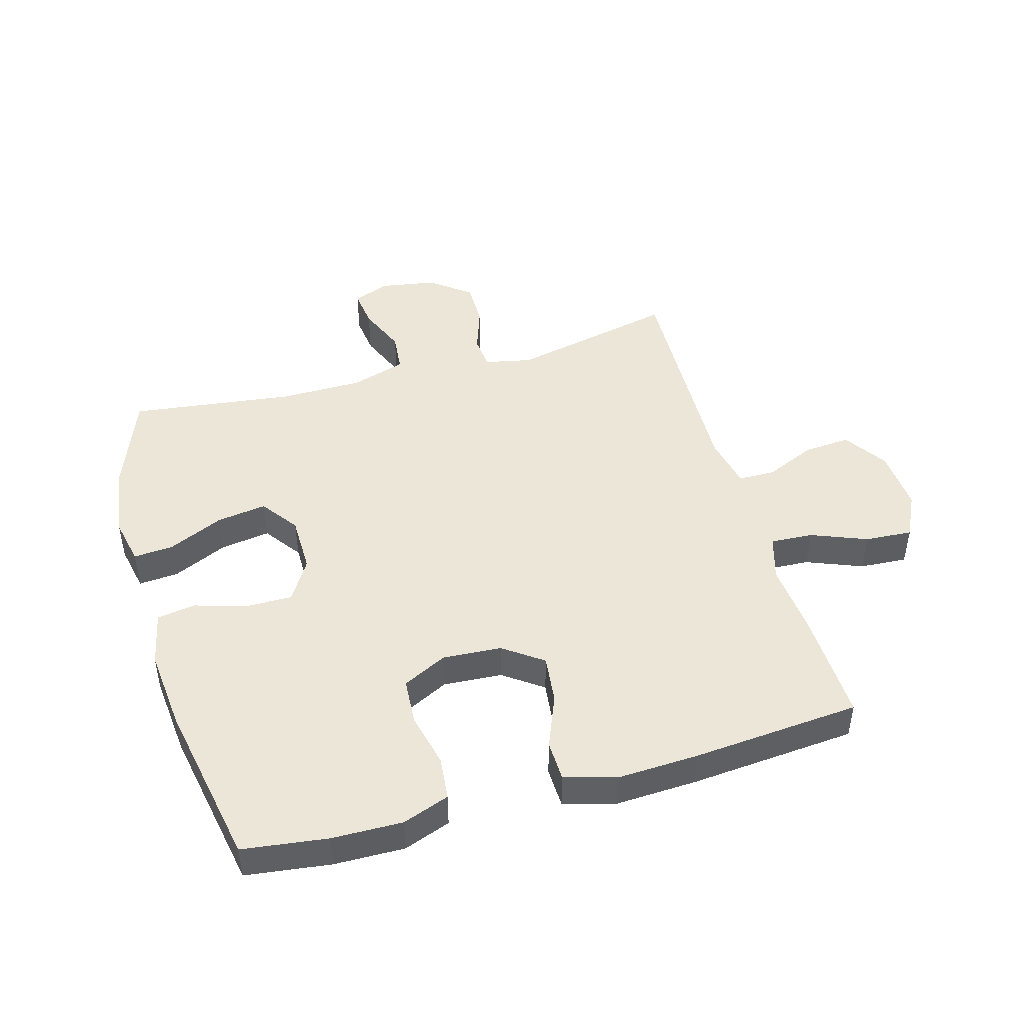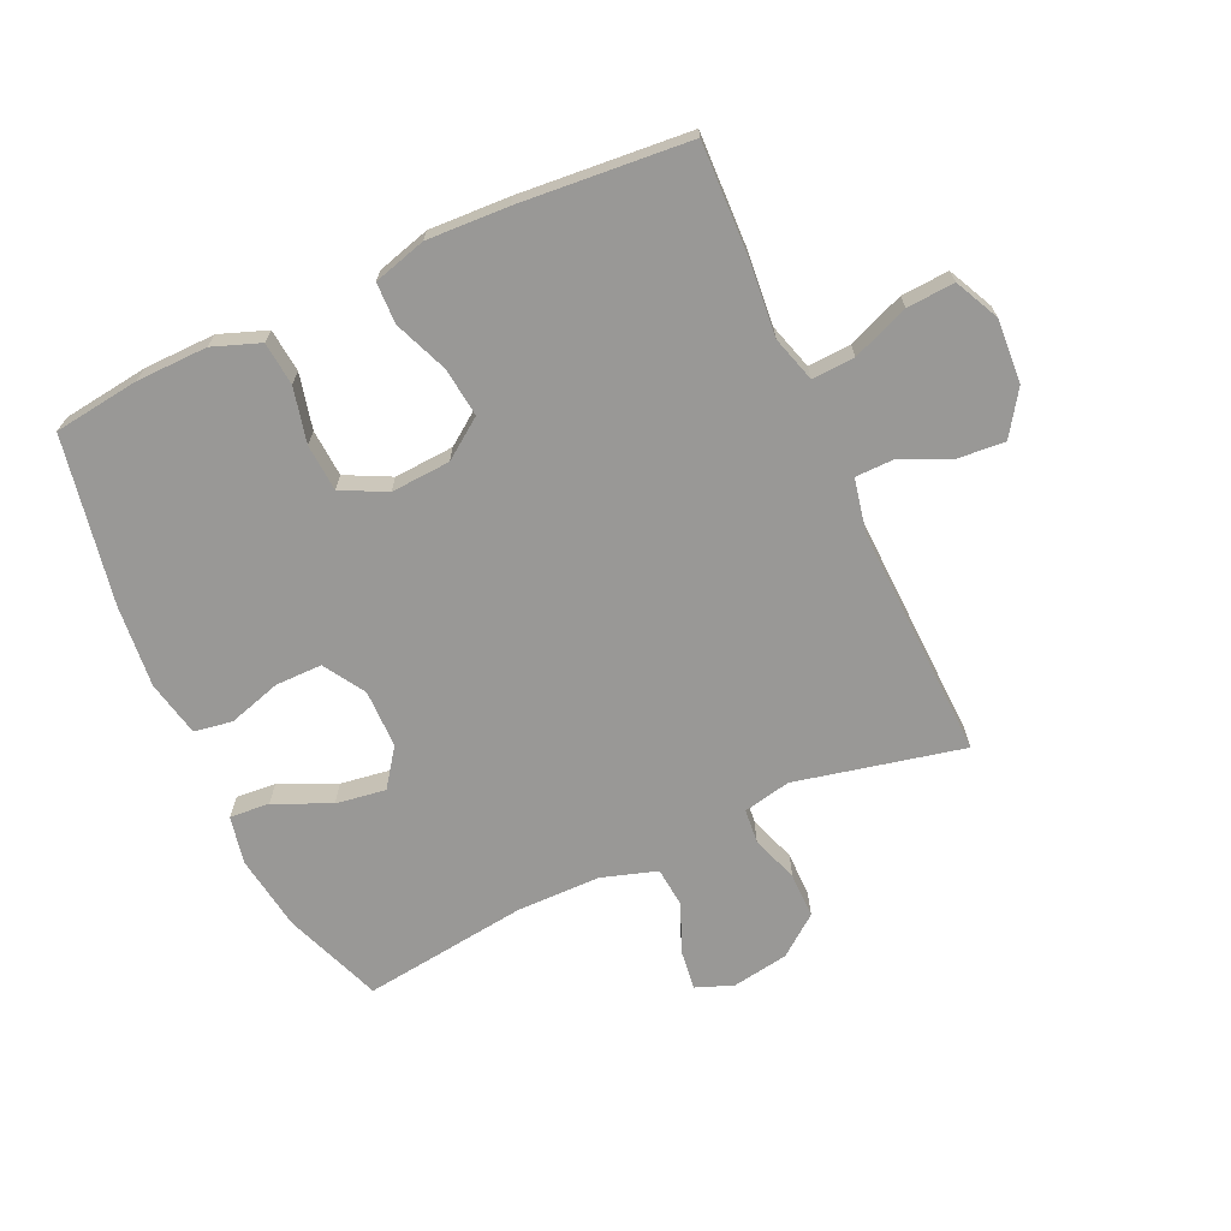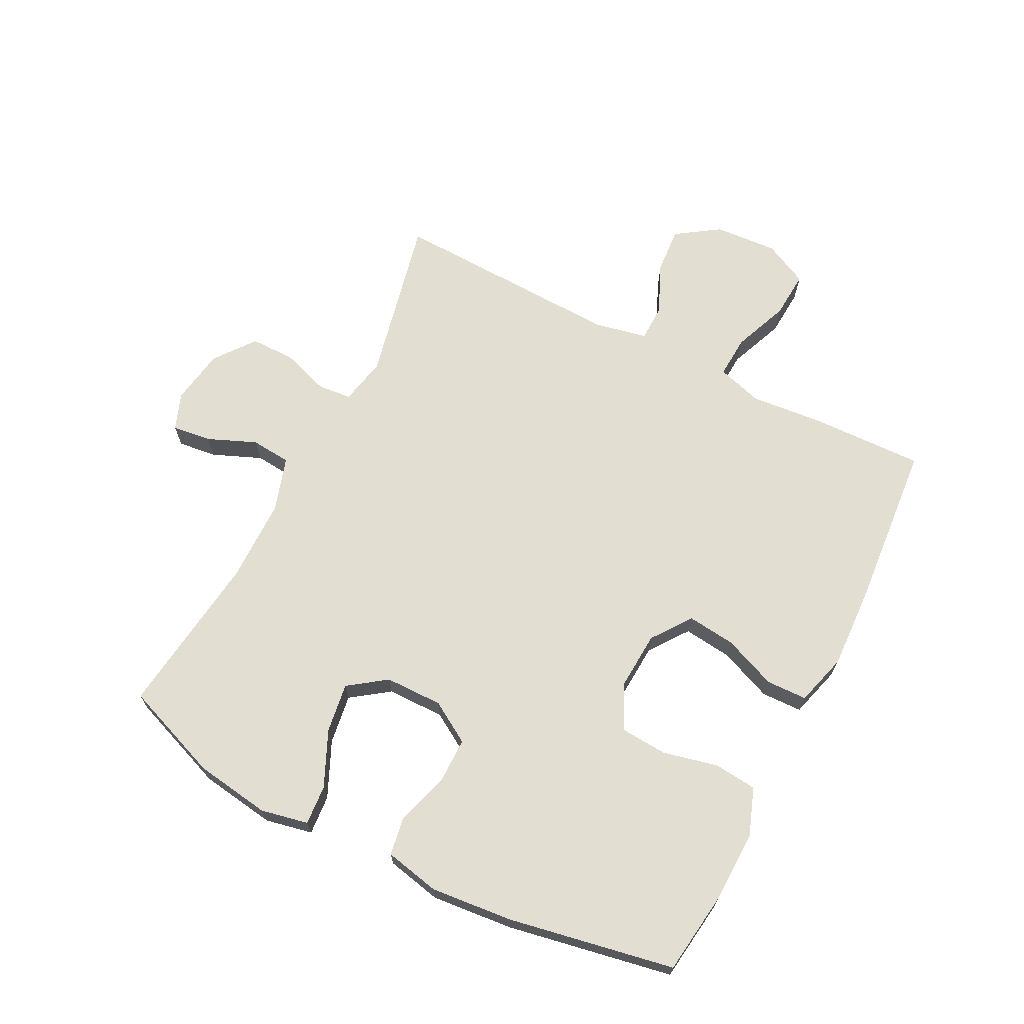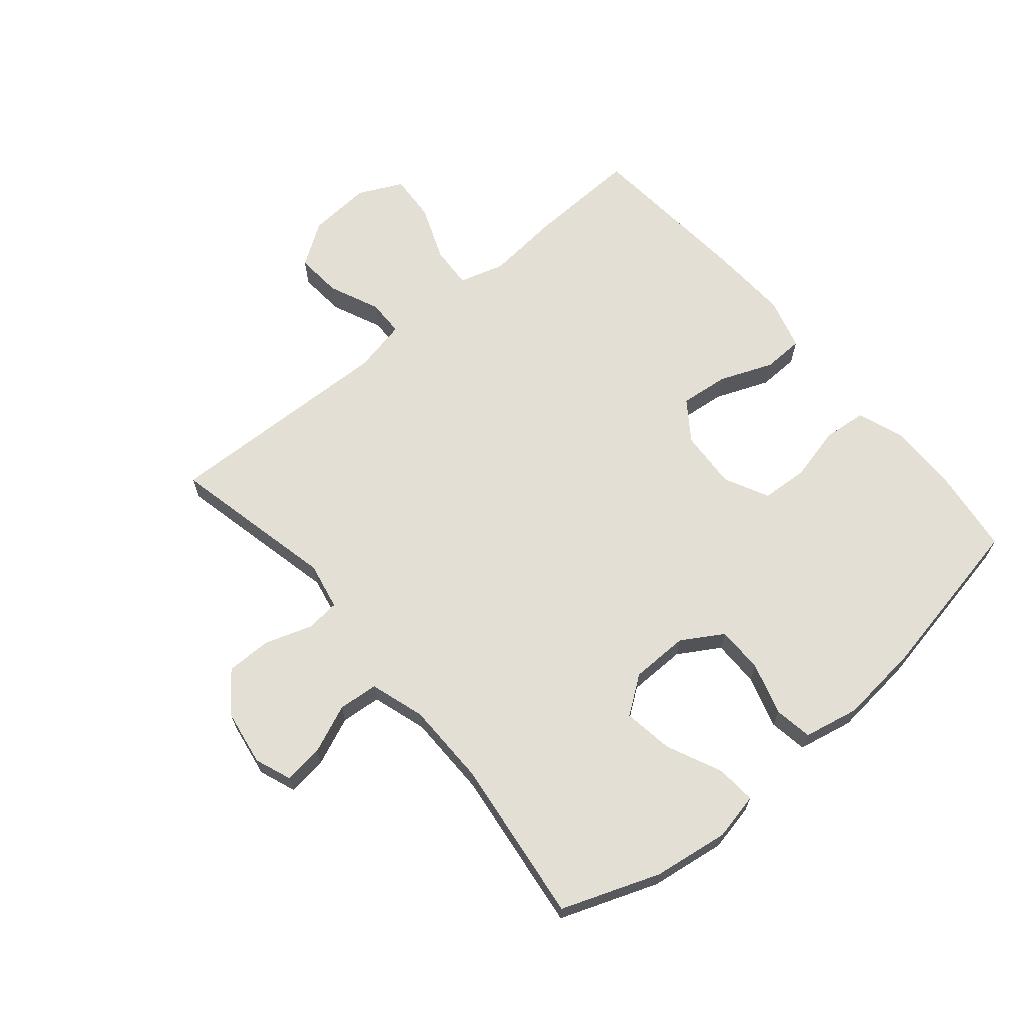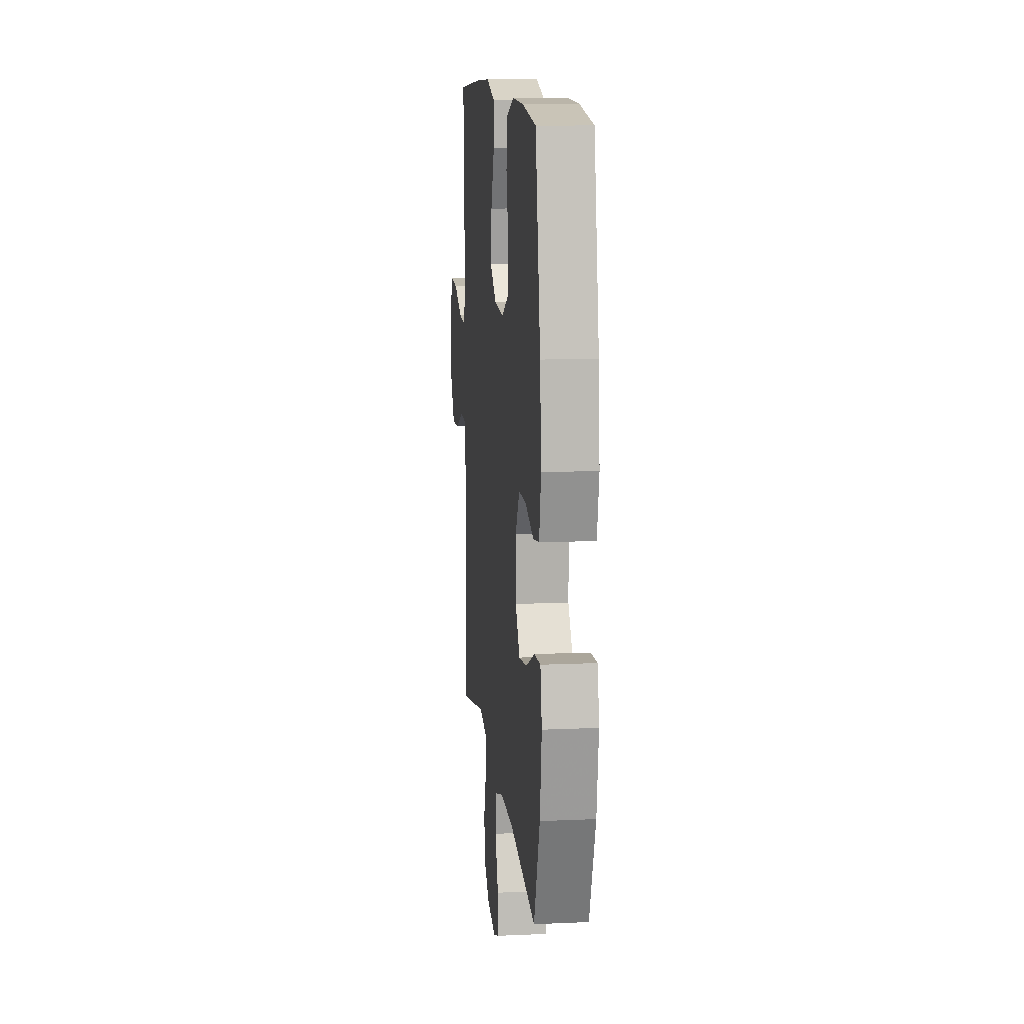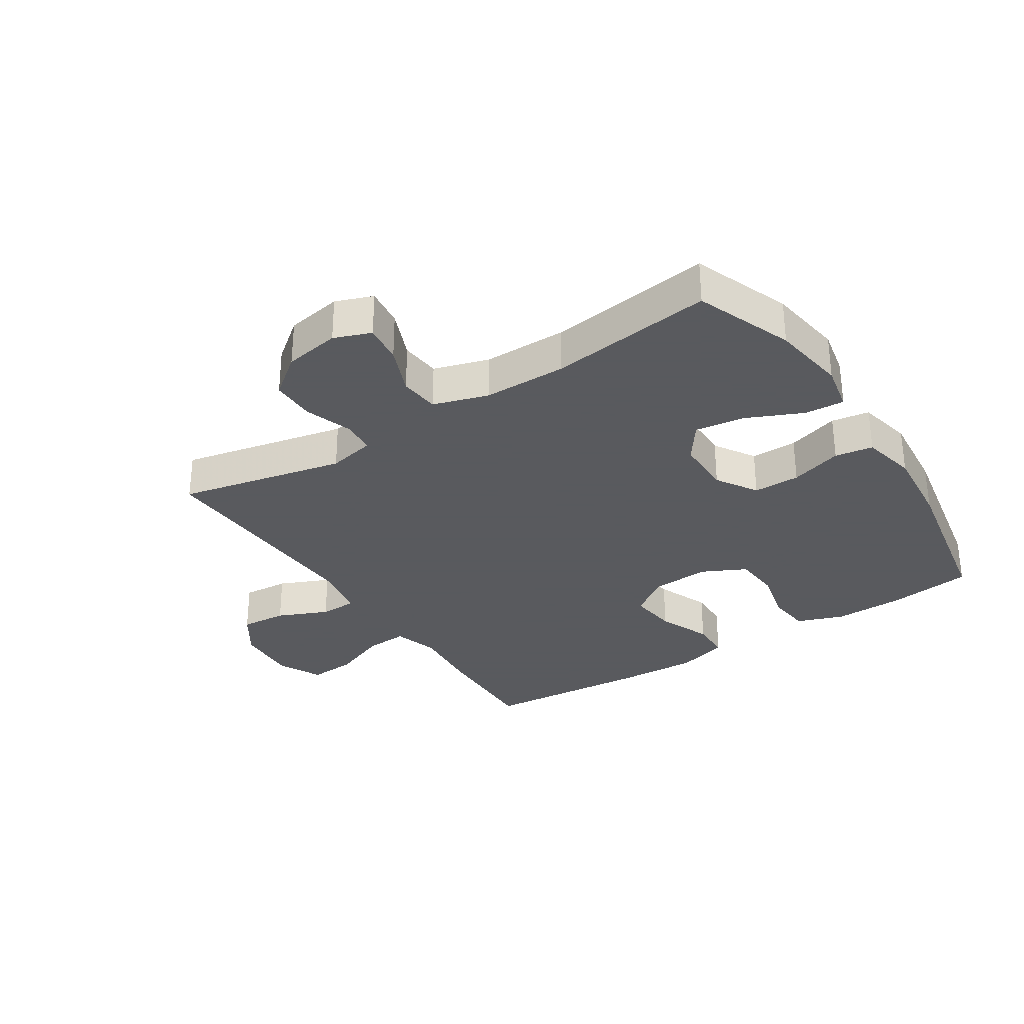
<metadata>
{"format":"obj","ext":"obj","renderer":"f3d","projection":"perspective","resolution":1024,"background":"white","views":[{"elev":46.3,"azim":-15.8,"up":"+Y"},{"elev":-68.6,"azim":24.6,"up":"+Y"},{"elev":68.0,"azim":-62.9,"up":"+Y"},{"elev":66.3,"azim":-130.2,"up":"+Y"},{"elev":12.5,"azim":-96.0,"up":"+Z"},{"elev":-31.2,"azim":-146.8,"up":"+Y"}]}
</metadata>
<code>
v 0.5 0.07 0.5
v 0.494 0.07 0.317
v 0.483 0.07 0.198
v 0.505 0.07 0.124
v 0.574 0.07 0.128
v 0.665 0.07 0.164
v 0.742 0.07 0.169
v 0.777 0.07 0.097
v 0.77 0.07 -0.006
v 0.723 0.07 -0.076
v 0.647 0.07 -0.07
v 0.565 0.07 -0.034
v 0.505 0.07 -0.035
v 0.487 0.07 -0.122
v 0.5 0.07 -0.5
v 0.229 0.07 -0.44
v 0.152 0.07 -0.456
v 0.147 0.07 -0.511
v 0.173 0.07 -0.588
v 0.173 0.07 -0.661
v 0.108 0.07 -0.711
v 0.017 0.07 -0.726
v -0.043 0.07 -0.703
v -0.035 0.07 -0.639
v -0.002 0.07 -0.56
v -0.008 0.07 -0.495
v -0.097 0.07 -0.467
v -0.233 0.07 -0.466
v -0.5 0.07 -0.5
v -0.56 0.07 -0.341
v -0.578 0.07 -0.218
v -0.562 0.07 -0.141
v -0.497 0.07 -0.146
v -0.407 0.07 -0.187
v -0.326 0.07 -0.199
v -0.282 0.07 -0.138
v -0.281 0.07 -0.044
v -0.322 0.07 0.023
v -0.398 0.07 0.023
v -0.483 0.07 -0.003
v -0.545 0.07 0.007
v -0.564 0.07 0.097
v -0.551 0.07 0.23
v -0.5 0.07 0.5
v -0.362 0.07 0.518
v -0.247 0.07 0.52
v -0.171 0.07 0.492
v -0.164 0.07 0.422
v -0.185 0.07 0.333
v -0.18 0.07 0.257
v -0.108 0.07 0.221
v -0.012 0.07 0.227
v 0.052 0.07 0.273
v 0.043 0.07 0.352
v 0.008 0.07 0.439
v 0.01 0.07 0.505
v 0.095 0.07 0.529
v 0.226 0.07 0.523
v 0.5 0 0.5
v 0.494 0 0.317
v 0.483 0 0.198
v 0.505 0 0.124
v 0.574 0 0.128
v 0.665 0 0.164
v 0.742 0 0.169
v 0.777 0 0.097
v 0.77 0 -0.006
v 0.723 0 -0.076
v 0.647 0 -0.07
v 0.565 0 -0.034
v 0.505 0 -0.035
v 0.487 0 -0.122
v 0.5 0 -0.5
v 0.229 0 -0.44
v 0.152 0 -0.456
v 0.147 0 -0.511
v 0.173 0 -0.588
v 0.173 0 -0.661
v 0.108 0 -0.711
v 0.017 0 -0.726
v -0.043 0 -0.703
v -0.035 0 -0.639
v -0.002 0 -0.56
v -0.008 0 -0.495
v -0.097 0 -0.467
v -0.233 0 -0.466
v -0.5 0 -0.5
v -0.56 0 -0.341
v -0.578 0 -0.218
v -0.562 0 -0.141
v -0.497 0 -0.146
v -0.407 0 -0.187
v -0.326 0 -0.199
v -0.282 0 -0.138
v -0.281 0 -0.044
v -0.322 0 0.023
v -0.398 0 0.023
v -0.483 0 -0.003
v -0.545 0 0.007
v -0.564 0 0.097
v -0.551 0 0.23
v -0.5 0 0.5
v -0.362 0 0.518
v -0.247 0 0.52
v -0.171 0 0.492
v -0.164 0 0.422
v -0.185 0 0.333
v -0.18 0 0.257
v -0.108 0 0.221
v -0.012 0 0.227
v 0.052 0 0.273
v 0.043 0 0.352
v 0.008 0 0.439
v 0.01 0 0.505
v 0.095 0 0.529
v 0.226 0 0.523
f 1 2 3
f 58 1 3
f 57 58 3
f 56 57 3
f 55 56 3
f 54 55 3
f 53 54 3 4
f 52 53 4
f 51 52 4
f 47 48 49
f 46 47 49
f 45 46 49
f 44 45 49
f 43 44 49
f 42 43 49
f 41 42 49
f 40 41 49
f 39 40 49
f 38 39 49 50
f 37 38 50 51
f 32 33 34
f 31 32 34
f 30 31 34
f 29 30 34
f 28 29 34
f 27 28 34 35
f 26 27 35 36
f 23 24 25
f 22 23 25
f 21 22 25
f 20 21 25
f 19 20 25
f 18 19 25
f 17 18 25 26
f 14 15 16
f 13 14 16 17
f 10 11 12
f 9 10 12
f 8 9 12
f 7 8 12
f 6 7 12
f 5 6 12
f 4 5 12 13
f 36 37 51
f 26 36 51
f 17 26 51
f 13 17 51
f 4 13 51
f 61 60 59
f 61 59 116
f 61 116 115
f 61 115 114
f 61 114 113
f 61 113 112
f 62 61 112 111
f 62 111 110
f 62 110 109
f 107 106 105
f 107 105 104
f 107 104 103
f 107 103 102
f 107 102 101
f 107 101 100
f 107 100 99
f 107 99 98
f 107 98 97
f 108 107 97 96
f 109 108 96 95
f 92 91 90
f 92 90 89
f 92 89 88
f 92 88 87
f 92 87 86
f 93 92 86 85
f 94 93 85 84
f 83 82 81
f 83 81 80
f 83 80 79
f 83 79 78
f 83 78 77
f 83 77 76
f 84 83 76 75
f 74 73 72
f 75 74 72 71
f 70 69 68
f 70 68 67
f 70 67 66
f 70 66 65
f 70 65 64
f 70 64 63
f 71 70 63 62
f 109 95 94
f 109 94 84
f 109 84 75
f 109 75 71
f 109 71 62
f 1 59 60 2
f 2 60 61 3
f 3 61 62 4
f 4 62 63 5
f 5 63 64 6
f 6 64 65 7
f 7 65 66 8
f 8 66 67 9
f 9 67 68 10
f 10 68 69 11
f 11 69 70 12
f 12 70 71 13
f 13 71 72 14
f 14 72 73 15
f 15 73 74 16
f 16 74 75 17
f 17 75 76 18
f 18 76 77 19
f 19 77 78 20
f 20 78 79 21
f 21 79 80 22
f 22 80 81 23
f 23 81 82 24
f 24 82 83 25
f 25 83 84 26
f 26 84 85 27
f 27 85 86 28
f 28 86 87 29
f 29 87 88 30
f 30 88 89 31
f 31 89 90 32
f 32 90 91 33
f 33 91 92 34
f 34 92 93 35
f 35 93 94 36
f 36 94 95 37
f 37 95 96 38
f 38 96 97 39
f 39 97 98 40
f 40 98 99 41
f 41 99 100 42
f 42 100 101 43
f 43 101 102 44
f 44 102 103 45
f 45 103 104 46
f 46 104 105 47
f 47 105 106 48
f 48 106 107 49
f 49 107 108 50
f 50 108 109 51
f 51 109 110 52
f 52 110 111 53
f 53 111 112 54
f 54 112 113 55
f 55 113 114 56
f 56 114 115 57
f 57 115 116 58
f 58 116 59 1

</code>
